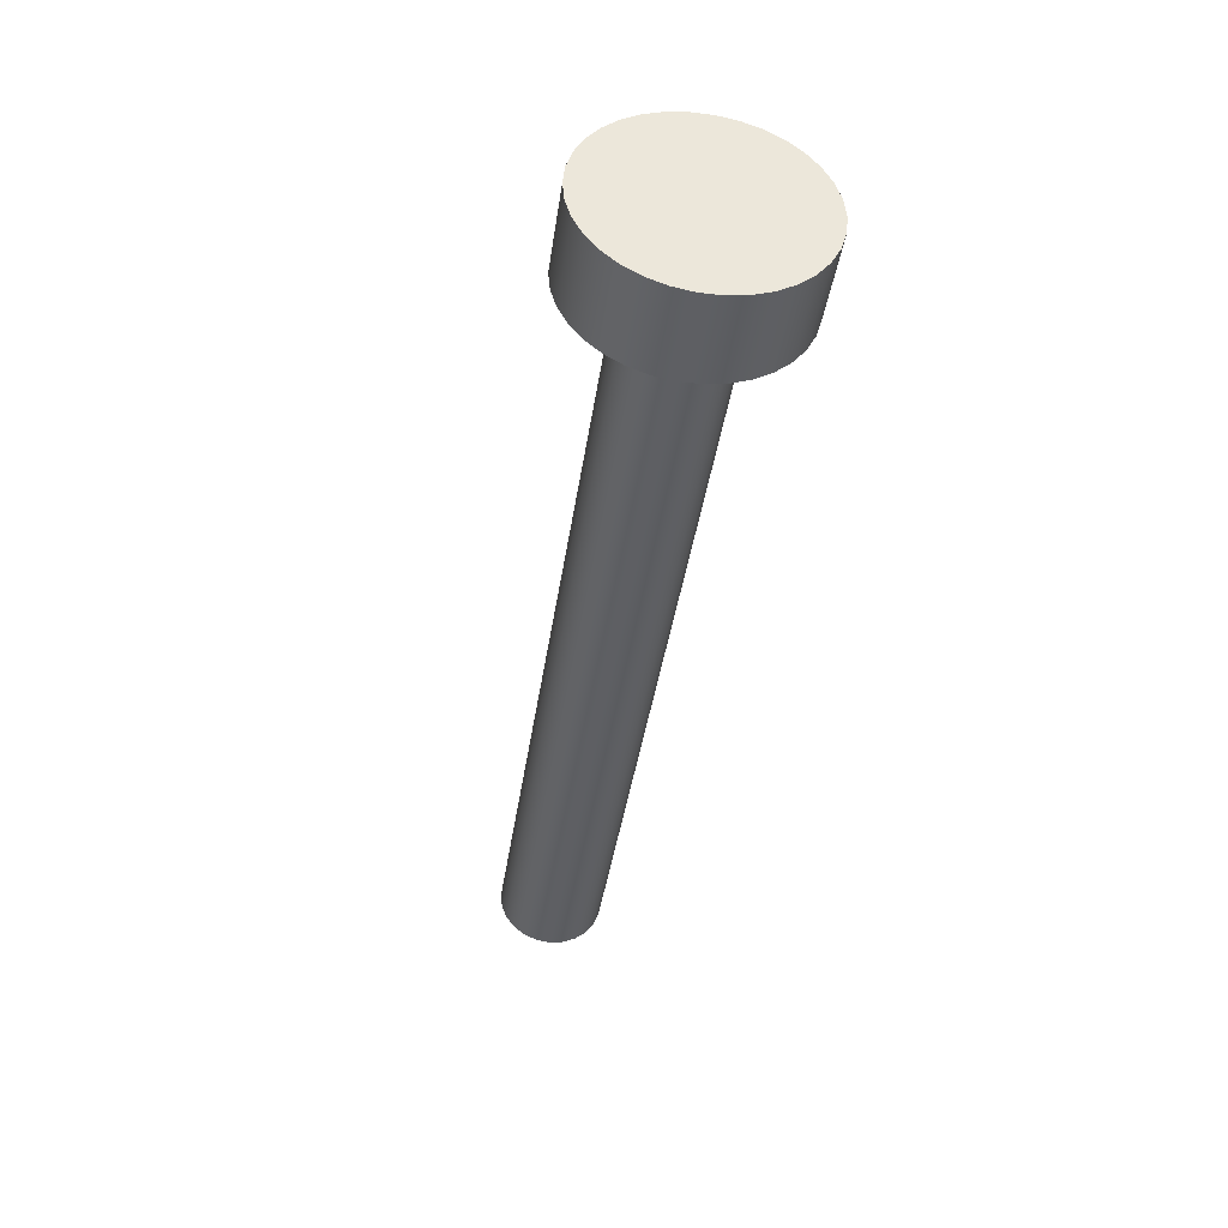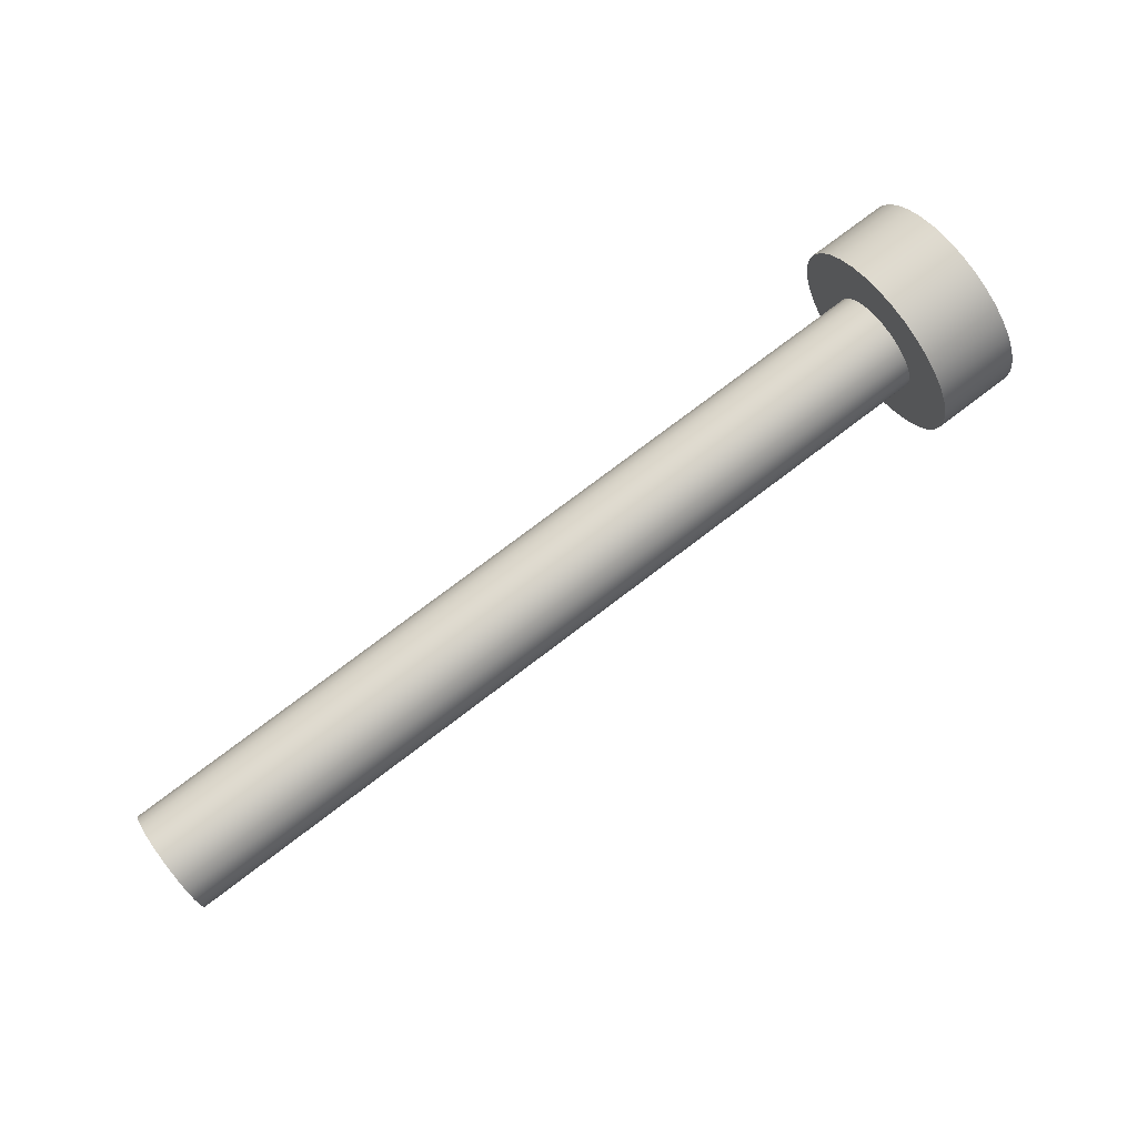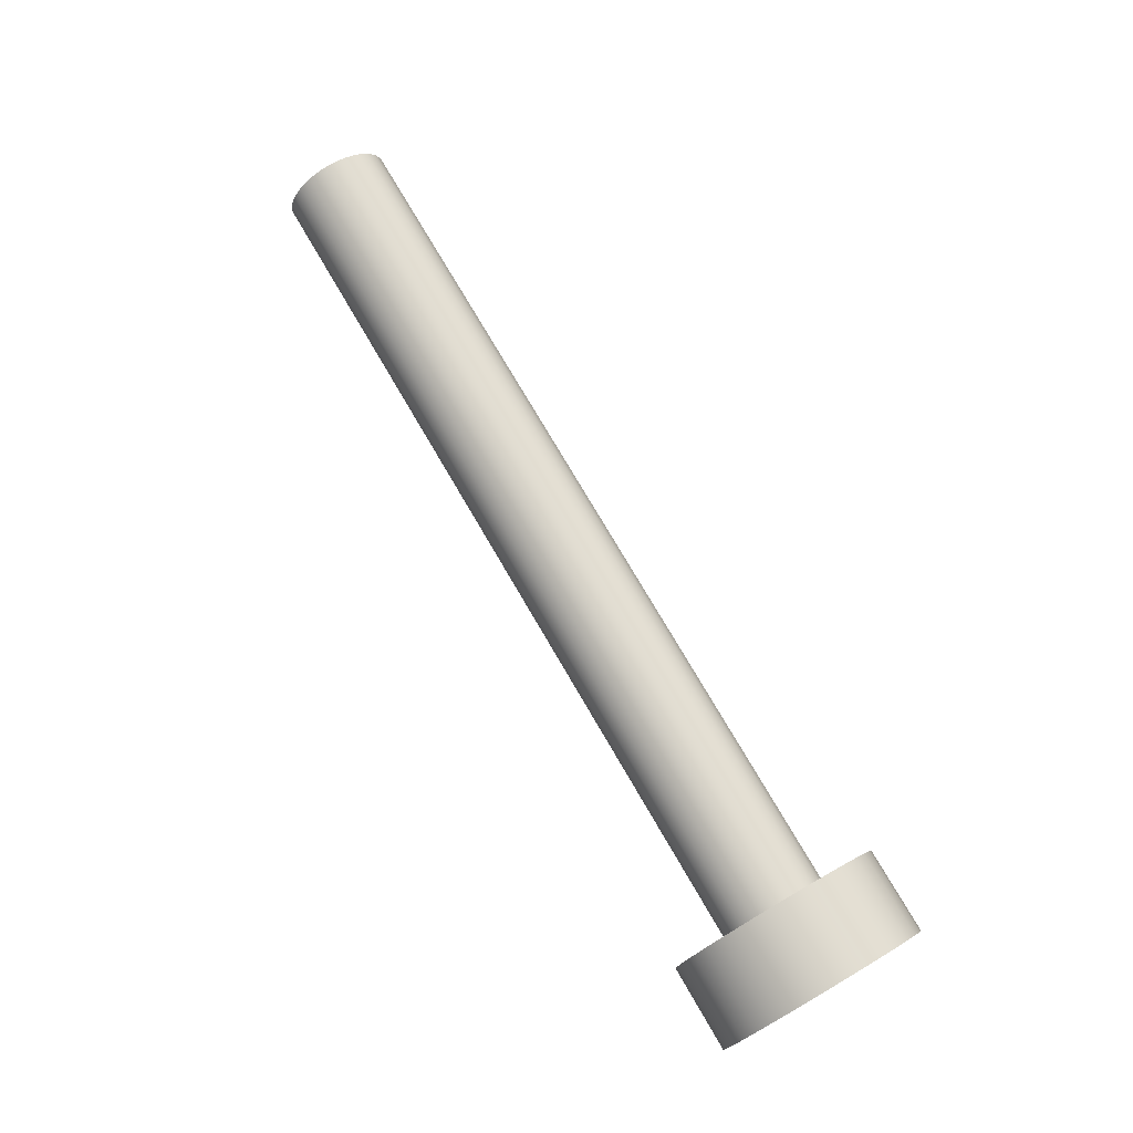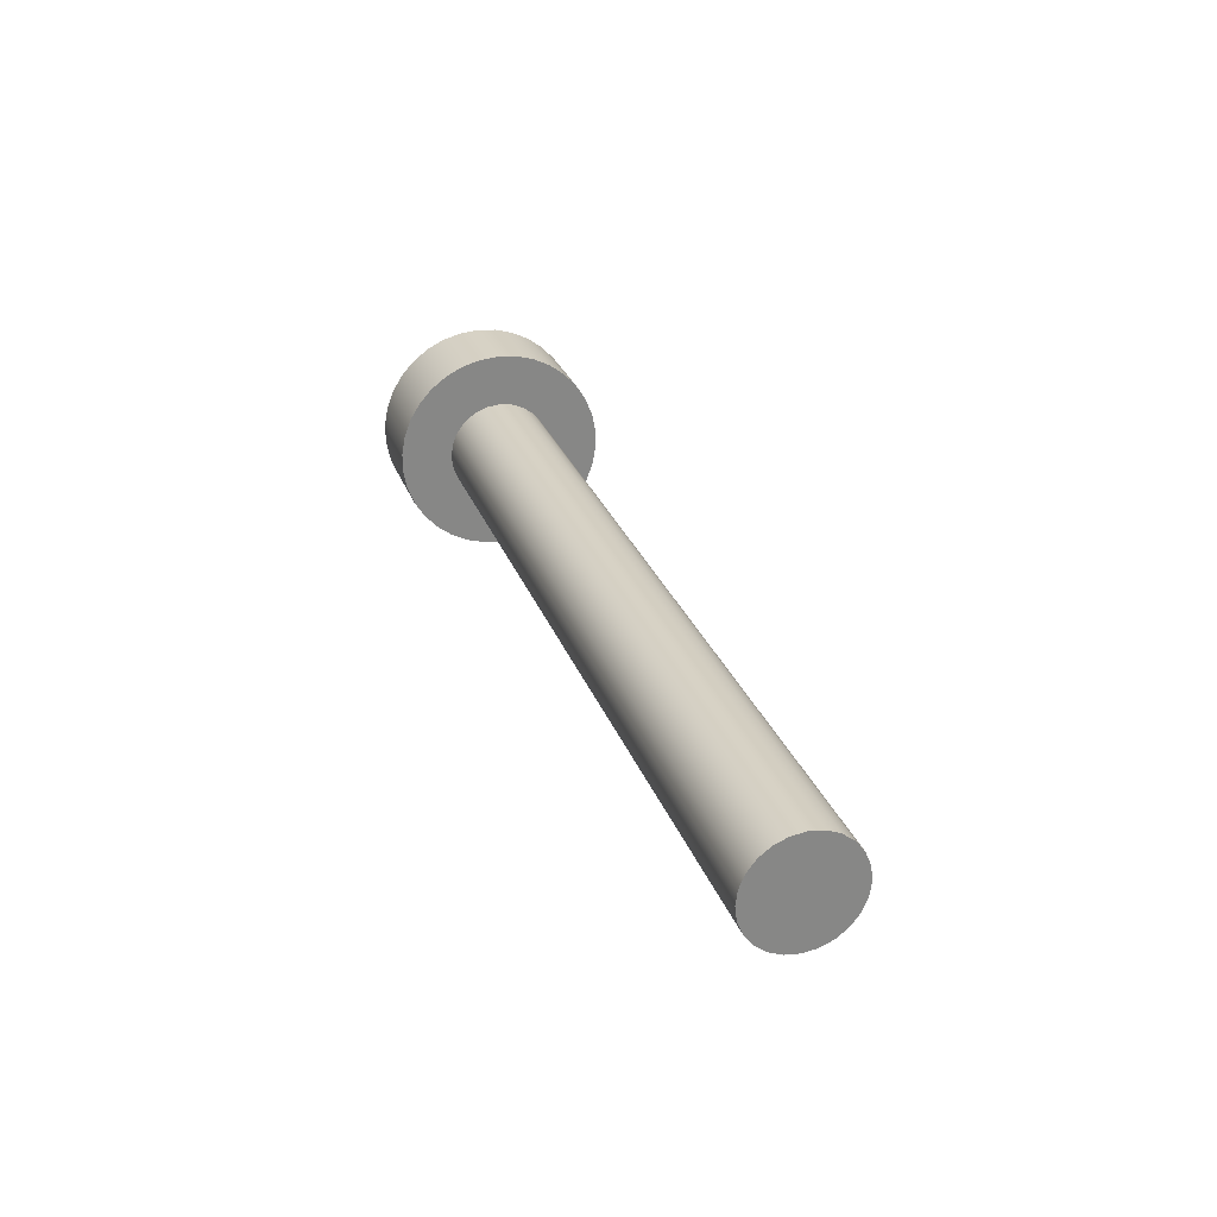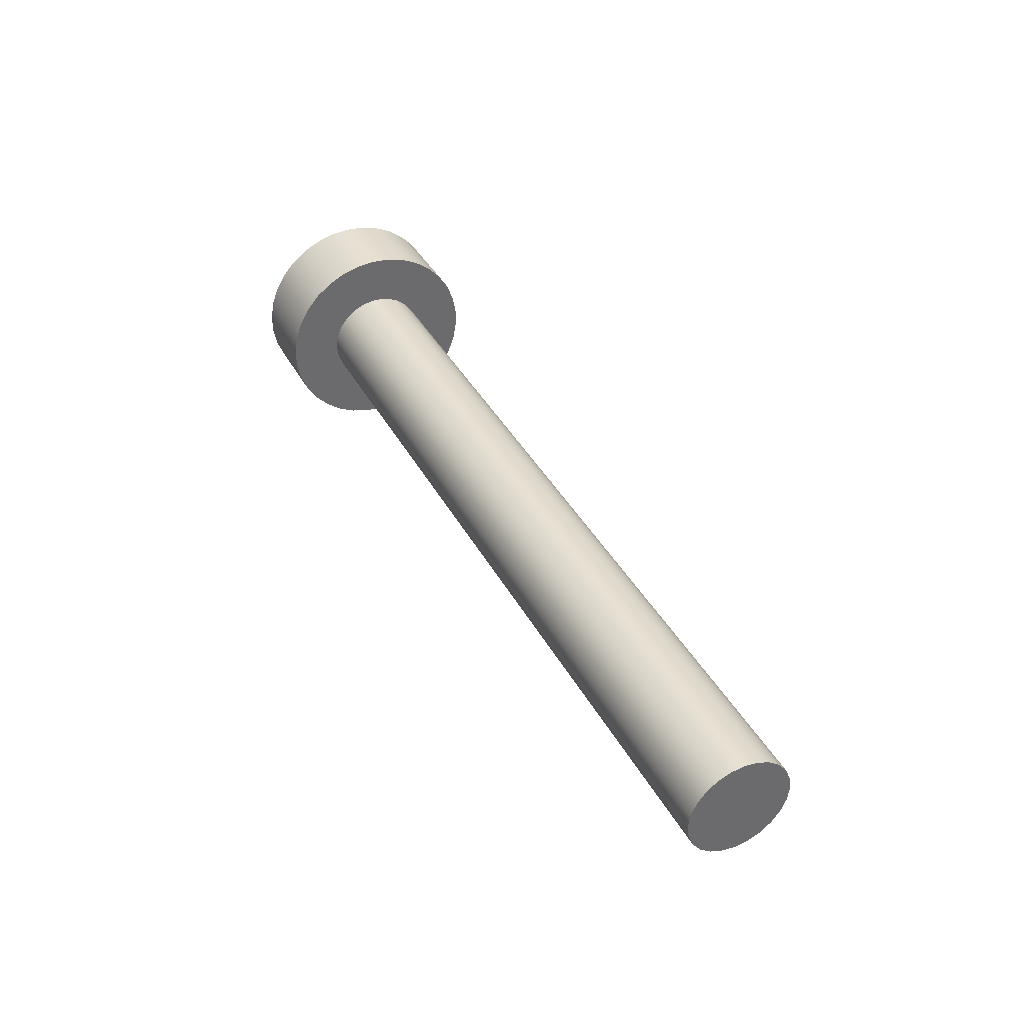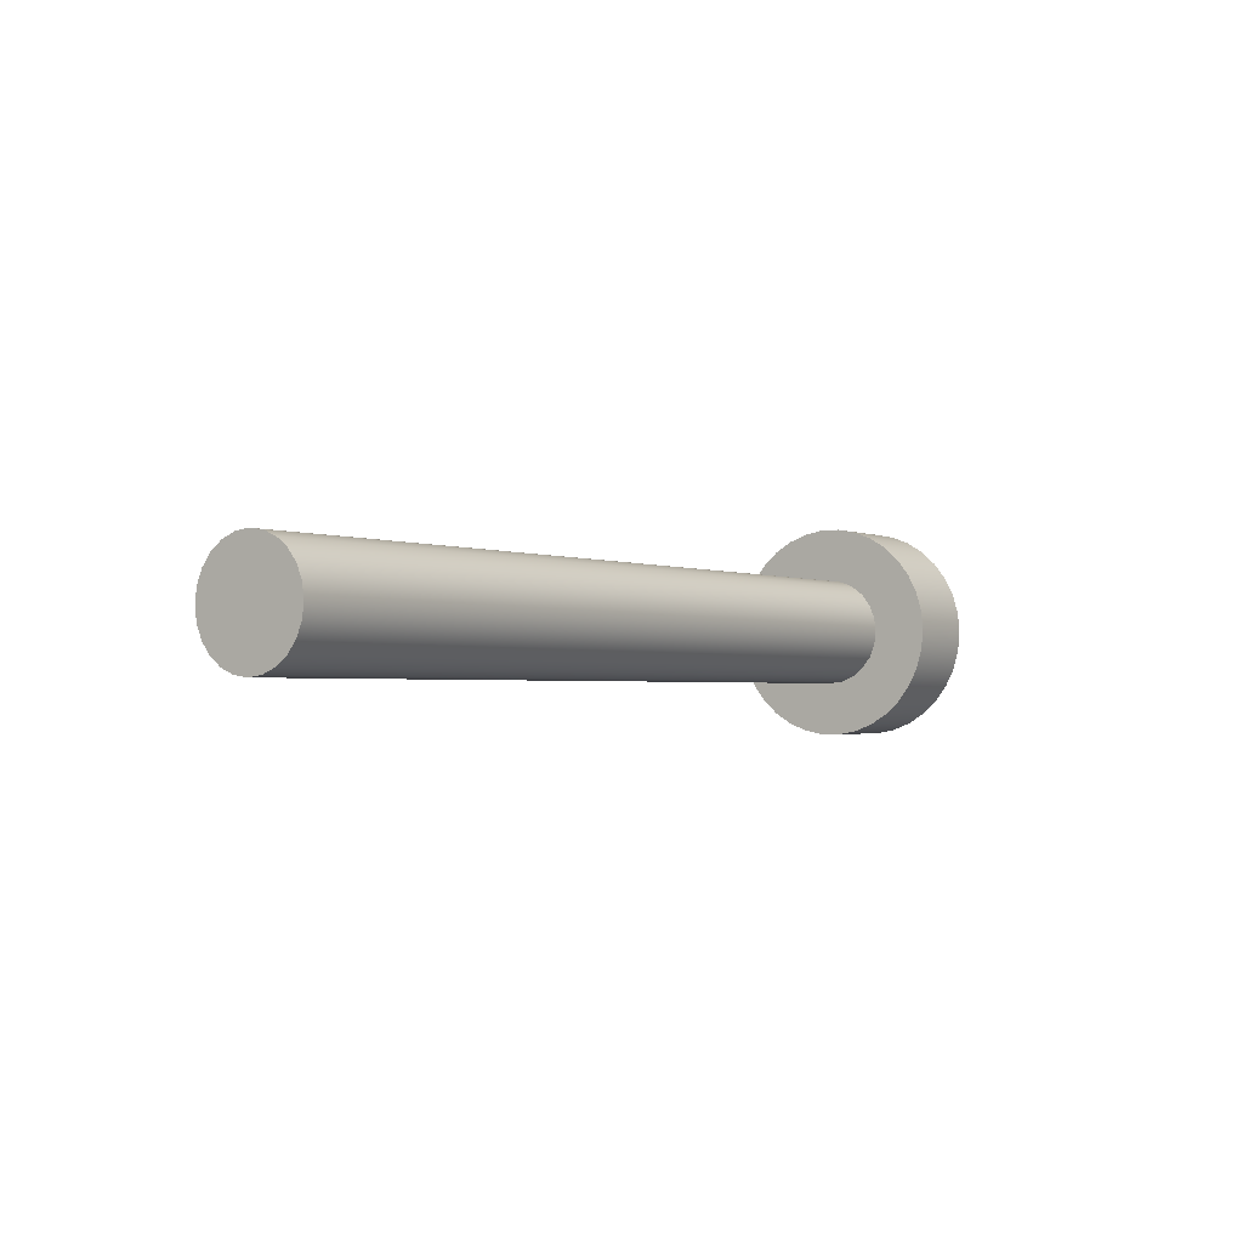
<metadata>
{"format":"obj","ext":"obj","renderer":"f3d","projection":"perspective","resolution":1024,"background":"white","views":[{"elev":-41.1,"azim":-98.3,"up":"+Y"},{"elev":77.5,"azim":142.9,"up":"+Z"},{"elev":74.9,"azim":-120.2,"up":"+Y"},{"elev":27.3,"azim":72.5,"up":"+Z"},{"elev":38.7,"azim":64.3,"up":"+Z"},{"elev":-2.0,"azim":124.4,"up":"+Y"}]}
</metadata>
<code>
v 0.4 -1.167 42.62
v 0.4 -1.075 42.61
v 0.4 -0.9861 42.58
v 0.4 -0.9035 42.54
v 0.4 -0.8299 42.48
v 0.4 -0.7677 42.42
v 0.4 -0.7191 42.34
v 0.4 -0.6858 42.25
v 0.4 -0.6689 42.16
v 0.4 -0.6689 42.07
v 0.4 -0.6858 41.98
v 0.4 -0.7191 41.89
v 0.4 -0.7677 41.81
v 0.4 -0.8299 41.75
v 0.4 -0.9035 41.69
v 0.4 -0.9861 41.65
v 0.4 -1.075 41.62
v 0.4 -1.167 41.62
v 0.4 -1.259 41.62
v 0.4 -1.347 41.65
v 0.4 -1.43 41.69
v 0.4 -1.504 41.75
v 0.4 -1.566 41.81
v 0.4 -1.614 41.89
v 0.4 -1.648 41.98
v 0.4 -1.665 42.07
v 0.4 -1.665 42.16
v 0.4 -1.648 42.25
v 0.4 -1.614 42.34
v 0.4 -1.566 42.42
v 0.4 -1.504 42.48
v 0.4 -1.43 42.54
v 0.4 -1.347 42.58
v 0.4 -1.259 42.61
v 0 -1.167 42.62
v 0 -1.259 42.61
v 0 -1.347 42.58
v 0 -1.43 42.54
v 0 -1.504 42.48
v 0 -1.566 42.42
v 0 -1.614 42.34
v 0 -1.648 42.25
v 0 -1.665 42.16
v 0 -1.665 42.07
v 0 -1.648 41.98
v 0 -1.614 41.89
v 0 -1.566 41.81
v 0 -1.504 41.75
v 0 -1.43 41.69
v 0 -1.347 41.65
v 0 -1.259 41.62
v 0 -1.167 41.62
v 0 -1.075 41.62
v 0 -0.9861 41.65
v 0 -0.9035 41.69
v 0 -0.8299 41.75
v 0 -0.7677 41.81
v 0 -0.7191 41.89
v 0 -0.6858 41.98
v 0 -0.6689 42.07
v 0 -0.6689 42.16
v 0 -0.6858 42.25
v 0 -0.7191 42.34
v 0 -0.7677 42.42
v 0 -0.8299 42.48
v 0 -0.9035 42.54
v 0 -0.9861 42.58
v 0 -1.075 42.61
v 0 -1.167 42.62
v 0.4 -1.167 42.62
v 0.4 -1.167 42.37
v 0.4 -1.102 42.36
v 0.4 -1.042 42.33
v 0.4 -0.9899 42.29
v 0.4 -0.9502 42.24
v 0.4 -0.9252 42.18
v 0.4 -0.9167 42.12
v 0.4 -0.9252 42.05
v 0.4 -0.9502 41.99
v 0.4 -0.9899 41.94
v 0.4 -1.042 41.9
v 0.4 -1.102 41.87
v 0.4 -1.167 41.87
v 0.4 -1.231 41.87
v 0.4 -1.292 41.9
v 0.4 -1.344 41.94
v 0.4 -1.383 41.99
v 0.4 -1.408 42.05
v 0.4 -1.417 42.12
v 0.4 -1.408 42.18
v 0.4 -1.383 42.24
v 0.4 -1.344 42.29
v 0.4 -1.292 42.33
v 0.4 -1.231 42.36
v 0.4 -1.167 42.62
v 0.4 -1.259 42.61
v 0.4 -1.347 42.58
v 0.4 -1.43 42.54
v 0.4 -1.504 42.48
v 0.4 -1.566 42.42
v 0.4 -1.614 42.34
v 0.4 -1.648 42.25
v 0.4 -1.665 42.16
v 0.4 -1.665 42.07
v 0.4 -1.648 41.98
v 0.4 -1.614 41.89
v 0.4 -1.566 41.81
v 0.4 -1.504 41.75
v 0.4 -1.43 41.69
v 0.4 -1.347 41.65
v 0.4 -1.259 41.62
v 0.4 -1.167 41.62
v 0.4 -1.075 41.62
v 0.4 -0.9861 41.65
v 0.4 -0.9035 41.69
v 0.4 -0.8299 41.75
v 0.4 -0.7677 41.81
v 0.4 -0.7191 41.89
v 0.4 -0.6858 41.98
v 0.4 -0.6689 42.07
v 0.4 -0.6689 42.16
v 0.4 -0.6858 42.25
v 0.4 -0.7191 42.34
v 0.4 -0.7677 42.42
v 0.4 -0.8299 42.48
v 0.4 -0.9035 42.54
v 0.4 -0.9861 42.58
v 0.4 -1.075 42.61
v 4.4 -1.167 42.37
v 4.4 -1.102 42.36
v 4.4 -1.042 42.33
v 4.4 -0.9899 42.29
v 4.4 -0.9502 42.24
v 4.4 -0.9252 42.18
v 4.4 -0.9167 42.12
v 4.4 -0.9252 42.05
v 4.4 -0.9502 41.99
v 4.4 -0.9899 41.94
v 4.4 -1.042 41.9
v 4.4 -1.102 41.87
v 4.4 -1.167 41.87
v 4.4 -1.231 41.87
v 4.4 -1.292 41.9
v 4.4 -1.344 41.94
v 4.4 -1.383 41.99
v 4.4 -1.408 42.05
v 4.4 -1.417 42.12
v 4.4 -1.408 42.18
v 4.4 -1.383 42.24
v 4.4 -1.344 42.29
v 4.4 -1.292 42.33
v 4.4 -1.231 42.36
v 0.4 -1.167 42.37
v 0.4 -1.231 42.36
v 0.4 -1.292 42.33
v 0.4 -1.344 42.29
v 0.4 -1.383 42.24
v 0.4 -1.408 42.18
v 0.4 -1.417 42.12
v 0.4 -1.408 42.05
v 0.4 -1.383 41.99
v 0.4 -1.344 41.94
v 0.4 -1.292 41.9
v 0.4 -1.231 41.87
v 0.4 -1.167 41.87
v 0.4 -1.102 41.87
v 0.4 -1.042 41.9
v 0.4 -0.9899 41.94
v 0.4 -0.9502 41.99
v 0.4 -0.9252 42.05
v 0.4 -0.9167 42.12
v 0.4 -0.9252 42.18
v 0.4 -0.9502 42.24
v 0.4 -0.9899 42.29
v 0.4 -1.042 42.33
v 0.4 -1.102 42.36
v 0.4 -1.167 42.37
v 4.4 -1.167 42.37
v 4.4 -1.167 42.37
v 4.4 -1.231 42.36
v 4.4 -1.292 42.33
v 4.4 -1.344 42.29
v 4.4 -1.383 42.24
v 4.4 -1.408 42.18
v 4.4 -1.417 42.12
v 4.4 -1.408 42.05
v 4.4 -1.383 41.99
v 4.4 -1.344 41.94
v 4.4 -1.292 41.9
v 4.4 -1.231 41.87
v 4.4 -1.167 41.87
v 4.4 -1.102 41.87
v 4.4 -1.042 41.9
v 4.4 -0.9899 41.94
v 4.4 -0.9502 41.99
v 4.4 -0.9252 42.05
v 4.4 -0.9167 42.12
v 4.4 -0.9252 42.18
v 4.4 -0.9502 42.24
v 4.4 -0.9899 42.29
v 4.4 -1.042 42.33
v 4.4 -1.102 42.36
v 0 -1.167 42.62
v 0 -1.075 42.61
v 0 -0.9861 42.58
v 0 -0.9035 42.54
v 0 -0.8299 42.48
v 0 -0.7677 42.42
v 0 -0.7191 42.34
v 0 -0.6858 42.25
v 0 -0.6689 42.16
v 0 -0.6689 42.07
v 0 -0.6858 41.98
v 0 -0.7191 41.89
v 0 -0.7677 41.81
v 0 -0.8299 41.75
v 0 -0.9035 41.69
v 0 -0.9861 41.65
v 0 -1.075 41.62
v 0 -1.167 41.62
v 0 -1.259 41.62
v 0 -1.347 41.65
v 0 -1.43 41.69
v 0 -1.504 41.75
v 0 -1.566 41.81
v 0 -1.614 41.89
v 0 -1.648 41.98
v 0 -1.665 42.07
v 0 -1.665 42.16
v 0 -1.648 42.25
v 0 -1.614 42.34
v 0 -1.566 42.42
v 0 -1.504 42.48
v 0 -1.43 42.54
v 0 -1.347 42.58
v 0 -1.259 42.61
f 2 68 1
f 1 68 69
f 70 35 34
f 34 35 36
f 34 36 37
f 2 3 68
f 68 3 67
f 67 3 4
f 67 4 66
f 66 4 5
f 66 5 65
f 65 5 6
f 65 6 64
f 64 6 7
f 64 7 63
f 63 7 8
f 63 8 62
f 62 8 9
f 62 9 61
f 61 9 10
f 61 10 60
f 60 10 11
f 60 11 59
f 59 11 12
f 59 12 58
f 58 12 13
f 58 13 57
f 57 13 14
f 57 14 56
f 56 14 15
f 56 15 55
f 55 15 16
f 55 16 54
f 54 16 17
f 54 17 53
f 53 17 18
f 53 18 52
f 52 18 19
f 52 19 51
f 51 19 20
f 51 20 50
f 50 20 21
f 50 21 49
f 49 21 22
f 49 22 48
f 48 22 23
f 48 23 47
f 47 23 24
f 47 24 46
f 46 24 25
f 46 25 45
f 45 25 26
f 45 26 44
f 44 26 27
f 44 27 43
f 43 27 28
f 43 28 42
f 42 28 29
f 42 29 41
f 41 29 30
f 41 30 40
f 40 30 31
f 40 31 39
f 39 31 32
f 39 32 38
f 38 32 33
f 38 33 37
f 37 33 34
f 72 128 71
f 71 128 95
f 71 95 96
f 128 72 127
f 127 72 73
f 127 73 126
f 126 73 125
f 125 73 74
f 125 74 124
f 124 74 75
f 124 75 123
f 123 75 76
f 123 76 122
f 122 76 121
f 121 76 77
f 121 77 120
f 120 77 78
f 120 78 119
f 119 78 118
f 118 78 79
f 118 79 117
f 117 79 80
f 117 80 116
f 116 80 81
f 116 81 115
f 115 81 114
f 114 81 82
f 114 82 113
f 113 82 83
f 113 83 112
f 112 83 111
f 111 83 84
f 111 84 110
f 110 84 85
f 110 85 109
f 109 85 108
f 108 85 86
f 108 86 107
f 107 86 87
f 107 87 106
f 106 87 88
f 106 88 105
f 105 88 104
f 104 88 89
f 104 89 103
f 103 89 90
f 103 90 102
f 102 90 101
f 101 90 91
f 101 91 100
f 100 91 92
f 100 92 99
f 99 92 93
f 99 93 98
f 98 93 97
f 97 93 94
f 97 94 96
f 96 94 71
f 130 176 129
f 129 176 177
f 178 153 152
f 152 153 154
f 152 154 151
f 151 154 155
f 151 155 150
f 150 155 156
f 150 156 149
f 149 156 157
f 149 157 148
f 148 157 158
f 148 158 147
f 147 158 159
f 147 159 146
f 146 159 160
f 146 160 145
f 145 160 161
f 145 161 144
f 144 161 162
f 144 162 143
f 143 162 163
f 143 163 142
f 142 163 164
f 142 164 141
f 141 164 165
f 141 165 140
f 140 165 166
f 140 166 139
f 139 166 167
f 139 167 138
f 138 167 168
f 138 168 137
f 137 168 169
f 137 169 136
f 136 169 170
f 136 170 135
f 135 170 171
f 135 171 134
f 134 171 172
f 134 172 133
f 133 172 173
f 133 173 132
f 132 173 174
f 132 174 131
f 131 174 175
f 131 175 130
f 130 175 176
f 180 190 179
f 179 190 191
f 179 191 202
f 202 191 192
f 202 192 201
f 201 192 193
f 201 193 200
f 200 193 194
f 200 194 199
f 199 194 195
f 199 195 198
f 198 195 196
f 198 196 197
f 190 180 189
f 189 180 181
f 189 181 188
f 188 181 182
f 188 182 187
f 187 182 183
f 187 183 186
f 186 183 184
f 186 184 185
f 204 219 203
f 203 219 220
f 203 220 236
f 236 220 221
f 236 221 235
f 235 221 222
f 235 222 234
f 234 222 223
f 234 223 233
f 233 223 224
f 233 224 232
f 232 224 225
f 232 225 231
f 231 225 226
f 231 226 230
f 230 226 227
f 230 227 229
f 229 227 228
f 219 204 218
f 218 204 205
f 218 205 217
f 217 205 206
f 217 206 216
f 216 206 207
f 216 207 215
f 215 207 208
f 215 208 214
f 214 208 209
f 214 209 213
f 213 209 210
f 213 210 212
f 212 210 211

</code>
